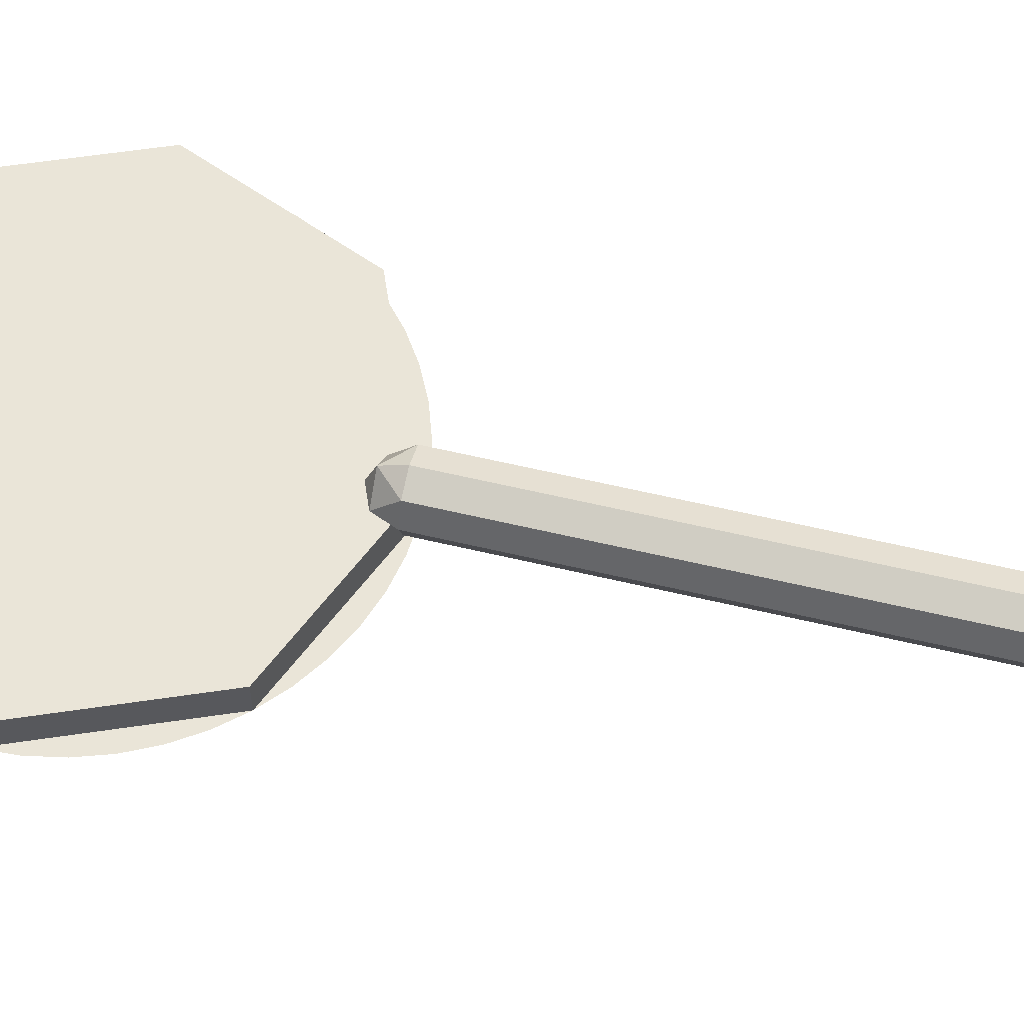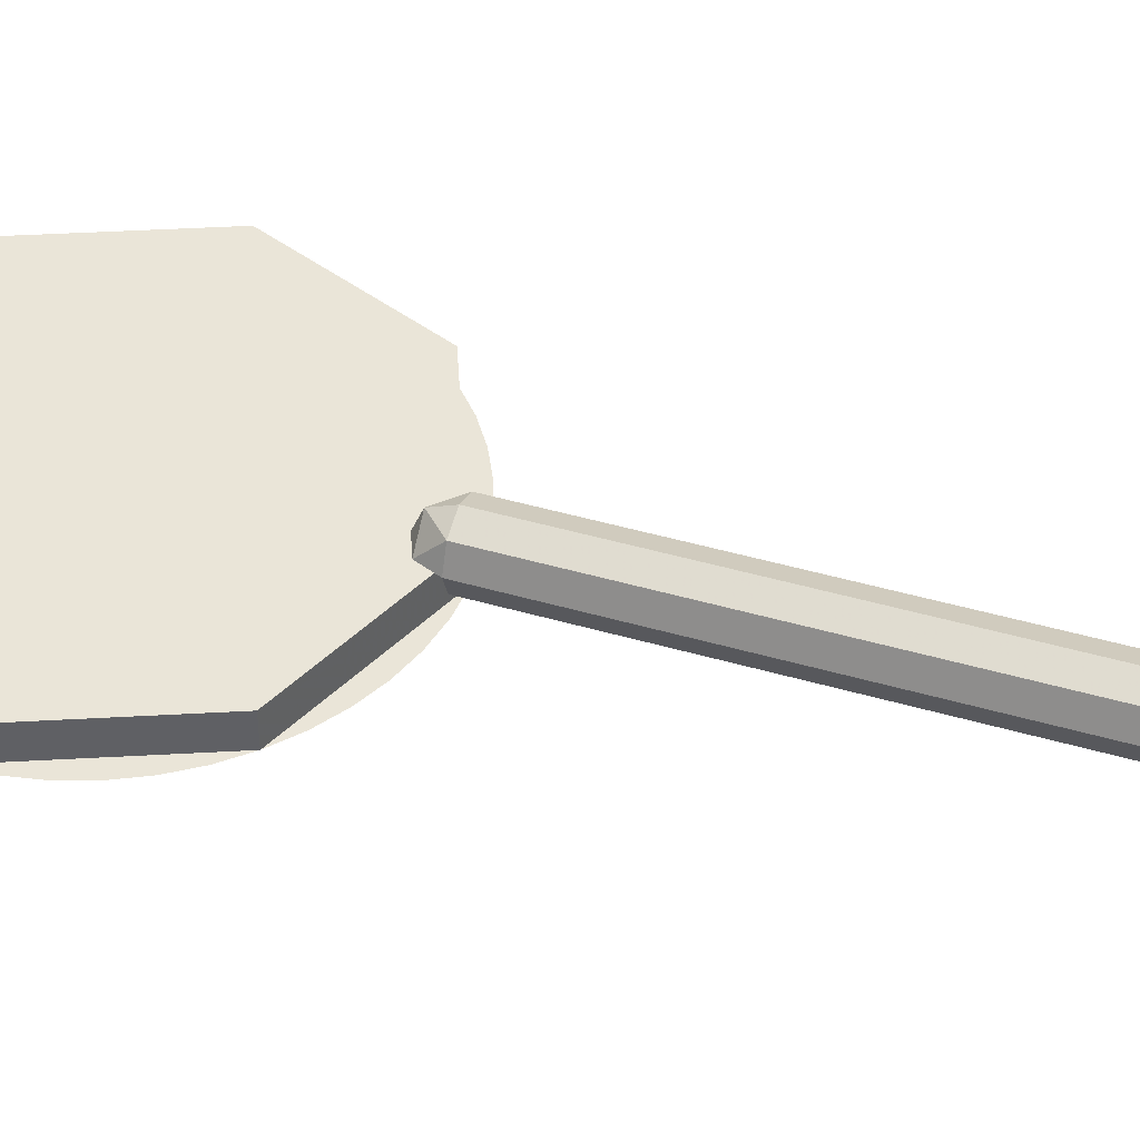
<metadata>
{"format":"obj","ext":"obj","renderer":"f3d","projection":"perspective","resolution":1024,"background":"white","views":[{"elev":59.3,"azim":103.8,"up":"+Z"},{"elev":44.5,"azim":108.8,"up":"+Z"}]}
</metadata>
<code>
v 0 -2.95 0
v 0.75 -2.95 0
v 0.5303 -3.48 0
v 0 -2.95 0
v 0.5303 -3.48 0
v 0 -3.7 0
v 0 -2.95 0
v 0 -3.7 0
v -0.5303 -3.48 0
v 0 -2.95 0
v -0.5303 -3.48 0
v -0.75 -2.95 0
v 0 -2.95 0
v -0.75 -2.95 0
v -0.5303 -2.42 0
v 0 -2.95 0
v -0.5303 -2.42 0
v 0 -2.2 0
v 0 -2.95 0
v 0 -2.2 0
v 0.5303 -2.42 0
v 0 -2.95 0
v 0.5303 -2.42 0
v 0.75 -2.95 0
v 0.5303 -3.48 0
v 0.75 -2.95 0
v 0.75 -2.95 -0.105
v 0.5303 -3.48 -0.105
v 0 -3.7 0
v 0.5303 -3.48 0
v 0.5303 -3.48 -0.105
v 0 -3.7 -0.105
v -0.5303 -3.48 0
v 0 -3.7 0
v 0 -3.7 -0.105
v -0.5303 -3.48 -0.105
v -0.75 -2.95 0
v -0.5303 -3.48 0
v -0.5303 -3.48 -0.105
v -0.75 -2.95 -0.105
v -0.5303 -2.42 0
v -0.75 -2.95 0
v -0.75 -2.95 -0.105
v -0.5303 -2.42 -0.105
v 0 -2.2 0
v -0.5303 -2.42 0
v -0.5303 -2.42 -0.105
v 0 -2.2 -0.105
v 0.5303 -2.42 0
v 0 -2.2 0
v 0 -2.2 -0.105
v 0.5303 -2.42 -0.105
v 0.75 -2.95 0
v 0.5303 -2.42 0
v 0.5303 -2.42 -0.105
v 0.75 -2.95 -0.105
v 0.1 -2.22 0
v 0.07071 -2.291 0
v 0.07071 -2.22 0.07071
v 0 -2.291 0.07071
v 0 -2.22 0.1
v 0.07071 -2.22 0.07071
v 0.07071 -2.291 0
v 0 -2.291 0.07071
v 0.07071 -2.22 0.07071
v 0 -2.32 0
v 0 -2.291 0.07071
v 0.07071 -2.291 0
v -0.1 -2.22 0
v -0.07071 -2.291 0
v -0.07071 -2.22 0.07071
v 0 -2.291 0.07071
v 0 -2.22 0.1
v -0.07071 -2.22 0.07071
v -0.07071 -2.291 0
v 0 -2.291 0.07071
v -0.07071 -2.22 0.07071
v 0 -2.32 0
v 0 -2.291 0.07071
v -0.07071 -2.291 0
v 0.07071 -2.22 0.07071
v 0.1 -2.22 0
v 0.1 -0.4 0
v 0.07071 -0.4 0.07071
v 0 -2.22 0.1
v 0.07071 -2.22 0.07071
v 0.07071 -0.4 0.07071
v 0 -0.4 0.1
v -0.07071 -2.22 0.07071
v 0 -2.22 0.1
v 0 -0.4 0.1
v -0.07071 -0.4 0.07071
v -0.1 -2.22 0
v -0.07071 -2.22 0.07071
v -0.07071 -0.4 0.07071
v -0.1 -0.4 0
v -0.07071 -2.22 -0.07071
v -0.1 -2.22 0
v -0.1 -0.4 0
v -0.07071 -0.4 -0.07071
v 0 -2.22 -0.1
v -0.07071 -2.22 -0.07071
v -0.07071 -0.4 -0.07071
v 0 -0.4 -0.1
v 0.07071 -2.22 -0.07071
v 0 -2.22 -0.1
v 0 -0.4 -0.1
v 0.07071 -0.4 -0.07071
v 0.1 -2.22 0
v 0.07071 -2.22 -0.07071
v 0.07071 -0.4 -0.07071
v 0.1 -0.4 0
v 0.1 -0.4 0
v 0.07071 -0.3293 0
v 0.07071 -0.4 0.07071
v 0 -0.3293 0.07071
v 0 -0.4 0.1
v 0.07071 -0.4 0.07071
v 0.07071 -0.3293 0
v 0 -0.3293 0.07071
v 0.07071 -0.4 0.07071
v 0 -0.3 0
v 0 -0.3293 0.07071
v 0.07071 -0.3293 0
v 0.1 -0.4 0
v 0.07071 -0.3293 0
v 0.07071 -0.4 -0.07071
v 0 -0.3293 -0.07071
v 0 -0.4 -0.1
v 0.07071 -0.4 -0.07071
v 0.07071 -0.3293 0
v 0 -0.3293 -0.07071
v 0.07071 -0.4 -0.07071
v 0 -0.3 0
v 0 -0.3293 -0.07071
v 0.07071 -0.3293 0
v -0.1 -0.4 0
v -0.07071 -0.3293 0
v -0.07071 -0.4 0.07071
v 0 -0.3293 0.07071
v 0 -0.4 0.1
v -0.07071 -0.4 0.07071
v -0.07071 -0.3293 0
v 0 -0.3293 0.07071
v -0.07071 -0.4 0.07071
v 0 -0.3 0
v 0 -0.3293 0.07071
v -0.07071 -0.3293 0
v -0.1 -0.4 0
v -0.07071 -0.3293 0
v -0.07071 -0.4 -0.07071
v 0 -0.3293 -0.07071
v 0 -0.4 -0.1
v -0.07071 -0.4 -0.07071
v -0.07071 -0.3293 0
v 0 -0.3293 -0.07071
v -0.07071 -0.4 -0.07071
v 0 -0.3 0
v 0 -0.3293 -0.07071
v -0.07071 -0.3293 0
v 0.725 -2.95 -0.105
v 0.7188 -3.045 -0.105
v 0.575 -3.026 -0.105
v 0.58 -2.95 -0.105
v 0.7188 -3.045 -0.105
v 0.7003 -3.138 -0.105
v 0.5602 -3.1 -0.105
v 0.575 -3.026 -0.105
v 0.7003 -3.138 -0.105
v 0.6698 -3.227 -0.105
v 0.5359 -3.172 -0.105
v 0.5602 -3.1 -0.105
v 0.6698 -3.227 -0.105
v 0.6279 -3.312 -0.105
v 0.5023 -3.24 -0.105
v 0.5359 -3.172 -0.105
v 0.6279 -3.312 -0.105
v 0.5752 -3.391 -0.105
v 0.4602 -3.303 -0.105
v 0.5023 -3.24 -0.105
v 0.5752 -3.391 -0.105
v 0.5126 -3.463 -0.105
v 0.4101 -3.36 -0.105
v 0.4602 -3.303 -0.105
v 0.5126 -3.463 -0.105
v 0.4414 -3.525 -0.105
v 0.3531 -3.41 -0.105
v 0.4101 -3.36 -0.105
v 0.4414 -3.525 -0.105
v 0.3625 -3.578 -0.105
v 0.29 -3.452 -0.105
v 0.3531 -3.41 -0.105
v 0.3625 -3.578 -0.105
v 0.2775 -3.62 -0.105
v 0.222 -3.486 -0.105
v 0.29 -3.452 -0.105
v 0.2775 -3.62 -0.105
v 0.1876 -3.65 -0.105
v 0.1501 -3.51 -0.105
v 0.222 -3.486 -0.105
v 0.1876 -3.65 -0.105
v 0.09461 -3.669 -0.105
v 0.07569 -3.525 -0.105
v 0.1501 -3.51 -0.105
v 0.09461 -3.669 -0.105
v 0 -3.675 -0.105
v 0 -3.53 -0.105
v 0.07569 -3.525 -0.105
v 0 -3.675 -0.105
v -0.09461 -3.669 -0.105
v -0.07569 -3.525 -0.105
v 0 -3.53 -0.105
v -0.09461 -3.669 -0.105
v -0.1876 -3.65 -0.105
v -0.1501 -3.51 -0.105
v -0.07569 -3.525 -0.105
v -0.1876 -3.65 -0.105
v -0.2775 -3.62 -0.105
v -0.222 -3.486 -0.105
v -0.1501 -3.51 -0.105
v -0.2775 -3.62 -0.105
v -0.3625 -3.578 -0.105
v -0.29 -3.452 -0.105
v -0.222 -3.486 -0.105
v -0.3625 -3.578 -0.105
v -0.4414 -3.525 -0.105
v -0.3531 -3.41 -0.105
v -0.29 -3.452 -0.105
v -0.4414 -3.525 -0.105
v -0.5126 -3.463 -0.105
v -0.4101 -3.36 -0.105
v -0.3531 -3.41 -0.105
v -0.5126 -3.463 -0.105
v -0.5752 -3.391 -0.105
v -0.4602 -3.303 -0.105
v -0.4101 -3.36 -0.105
v -0.5752 -3.391 -0.105
v -0.6279 -3.312 -0.105
v -0.5023 -3.24 -0.105
v -0.4602 -3.303 -0.105
v -0.6279 -3.312 -0.105
v -0.6698 -3.227 -0.105
v -0.5359 -3.172 -0.105
v -0.5023 -3.24 -0.105
v -0.6698 -3.227 -0.105
v -0.7003 -3.138 -0.105
v -0.5602 -3.1 -0.105
v -0.5359 -3.172 -0.105
v -0.7003 -3.138 -0.105
v -0.7188 -3.045 -0.105
v -0.575 -3.026 -0.105
v -0.5602 -3.1 -0.105
v -0.7188 -3.045 -0.105
v -0.725 -2.95 -0.105
v -0.58 -2.95 -0.105
v -0.575 -3.026 -0.105
v -0.725 -2.95 -0.105
v -0.7188 -2.855 -0.105
v -0.575 -2.874 -0.105
v -0.58 -2.95 -0.105
v -0.7188 -2.855 -0.105
v -0.7003 -2.762 -0.105
v -0.5602 -2.8 -0.105
v -0.575 -2.874 -0.105
v -0.7003 -2.762 -0.105
v -0.6698 -2.673 -0.105
v -0.5359 -2.728 -0.105
v -0.5602 -2.8 -0.105
v -0.6698 -2.673 -0.105
v -0.6279 -2.587 -0.105
v -0.5023 -2.66 -0.105
v -0.5359 -2.728 -0.105
v -0.6279 -2.587 -0.105
v -0.5752 -2.509 -0.105
v -0.4602 -2.597 -0.105
v -0.5023 -2.66 -0.105
v -0.5752 -2.509 -0.105
v -0.5126 -2.437 -0.105
v -0.4101 -2.54 -0.105
v -0.4602 -2.597 -0.105
v -0.5126 -2.437 -0.105
v -0.4414 -2.375 -0.105
v -0.3531 -2.49 -0.105
v -0.4101 -2.54 -0.105
v -0.4414 -2.375 -0.105
v -0.3625 -2.322 -0.105
v -0.29 -2.448 -0.105
v -0.3531 -2.49 -0.105
v -0.3625 -2.322 -0.105
v -0.2775 -2.28 -0.105
v -0.222 -2.414 -0.105
v -0.29 -2.448 -0.105
v -0.2775 -2.28 -0.105
v -0.1876 -2.25 -0.105
v -0.1501 -2.39 -0.105
v -0.222 -2.414 -0.105
v -0.1876 -2.25 -0.105
v -0.09461 -2.231 -0.105
v -0.07569 -2.375 -0.105
v -0.1501 -2.39 -0.105
v -0.09461 -2.231 -0.105
v 0 -2.225 -0.105
v 0 -2.37 -0.105
v -0.07569 -2.375 -0.105
v 0 -2.225 -0.105
v 0.09461 -2.231 -0.105
v 0.07569 -2.375 -0.105
v 0 -2.37 -0.105
v 0.09461 -2.231 -0.105
v 0.1876 -2.25 -0.105
v 0.1501 -2.39 -0.105
v 0.07569 -2.375 -0.105
v 0.1876 -2.25 -0.105
v 0.2775 -2.28 -0.105
v 0.222 -2.414 -0.105
v 0.1501 -2.39 -0.105
v 0.2775 -2.28 -0.105
v 0.3625 -2.322 -0.105
v 0.29 -2.448 -0.105
v 0.222 -2.414 -0.105
v 0.3625 -2.322 -0.105
v 0.4414 -2.375 -0.105
v 0.3531 -2.49 -0.105
v 0.29 -2.448 -0.105
v 0.4414 -2.375 -0.105
v 0.5126 -2.437 -0.105
v 0.4101 -2.54 -0.105
v 0.3531 -2.49 -0.105
v 0.5126 -2.437 -0.105
v 0.5752 -2.509 -0.105
v 0.4602 -2.597 -0.105
v 0.4101 -2.54 -0.105
v 0.5752 -2.509 -0.105
v 0.6279 -2.587 -0.105
v 0.5023 -2.66 -0.105
v 0.4602 -2.597 -0.105
v 0.6279 -2.587 -0.105
v 0.6698 -2.673 -0.105
v 0.5359 -2.728 -0.105
v 0.5023 -2.66 -0.105
v 0.6698 -2.673 -0.105
v 0.7003 -2.762 -0.105
v 0.5602 -2.8 -0.105
v 0.5359 -2.728 -0.105
v 0.7003 -2.762 -0.105
v 0.7188 -2.855 -0.105
v 0.575 -2.874 -0.105
v 0.5602 -2.8 -0.105
v 0.7188 -2.855 -0.105
v 0.725 -2.95 -0.105
v 0.58 -2.95 -0.105
v 0.575 -2.874 -0.105
v 0.75 -2.95 -0.105
v 0.7436 -3.048 -0.105
v 0.7188 -3.045 -0.105
v 0.725 -2.95 -0.105
v 0.7436 -3.048 -0.105
v 0.7244 -3.144 -0.105
v 0.7003 -3.138 -0.105
v 0.7188 -3.045 -0.105
v 0.7244 -3.144 -0.105
v 0.6929 -3.237 -0.105
v 0.6698 -3.227 -0.105
v 0.7003 -3.138 -0.105
v 0.6929 -3.237 -0.105
v 0.6495 -3.325 -0.105
v 0.6279 -3.312 -0.105
v 0.6698 -3.227 -0.105
v 0.6495 -3.325 -0.105
v 0.595 -3.407 -0.105
v 0.5752 -3.391 -0.105
v 0.6279 -3.312 -0.105
v 0.595 -3.407 -0.105
v 0.5303 -3.48 -0.105
v 0.5126 -3.463 -0.105
v 0.5752 -3.391 -0.105
v 0.5303 -3.48 -0.105
v 0.4566 -3.545 -0.105
v 0.4414 -3.525 -0.105
v 0.5126 -3.463 -0.105
v 0.4566 -3.545 -0.105
v 0.375 -3.599 -0.105
v 0.3625 -3.578 -0.105
v 0.4414 -3.525 -0.105
v 0.375 -3.599 -0.105
v 0.287 -3.643 -0.105
v 0.2775 -3.62 -0.105
v 0.3625 -3.578 -0.105
v 0.287 -3.643 -0.105
v 0.1941 -3.674 -0.105
v 0.1876 -3.65 -0.105
v 0.2775 -3.62 -0.105
v 0.1941 -3.674 -0.105
v 0.09788 -3.694 -0.105
v 0.09461 -3.669 -0.105
v 0.1876 -3.65 -0.105
v 0.09788 -3.694 -0.105
v 0 -3.7 -0.105
v 0 -3.675 -0.105
v 0.09461 -3.669 -0.105
v 0 -3.7 -0.105
v -0.09788 -3.694 -0.105
v -0.09461 -3.669 -0.105
v 0 -3.675 -0.105
v -0.09788 -3.694 -0.105
v -0.1941 -3.674 -0.105
v -0.1876 -3.65 -0.105
v -0.09461 -3.669 -0.105
v -0.1941 -3.674 -0.105
v -0.287 -3.643 -0.105
v -0.2775 -3.62 -0.105
v -0.1876 -3.65 -0.105
v -0.287 -3.643 -0.105
v -0.375 -3.599 -0.105
v -0.3625 -3.578 -0.105
v -0.2775 -3.62 -0.105
v -0.375 -3.599 -0.105
v -0.4566 -3.545 -0.105
v -0.4414 -3.525 -0.105
v -0.3625 -3.578 -0.105
v -0.4566 -3.545 -0.105
v -0.5303 -3.48 -0.105
v -0.5126 -3.463 -0.105
v -0.4414 -3.525 -0.105
v -0.5303 -3.48 -0.105
v -0.595 -3.407 -0.105
v -0.5752 -3.391 -0.105
v -0.5126 -3.463 -0.105
v -0.595 -3.407 -0.105
v -0.6495 -3.325 -0.105
v -0.6279 -3.312 -0.105
v -0.5752 -3.391 -0.105
v -0.6495 -3.325 -0.105
v -0.6929 -3.237 -0.105
v -0.6698 -3.227 -0.105
v -0.6279 -3.312 -0.105
v -0.6929 -3.237 -0.105
v -0.7244 -3.144 -0.105
v -0.7003 -3.138 -0.105
v -0.6698 -3.227 -0.105
v -0.7244 -3.144 -0.105
v -0.7436 -3.048 -0.105
v -0.7188 -3.045 -0.105
v -0.7003 -3.138 -0.105
v -0.7436 -3.048 -0.105
v -0.75 -2.95 -0.105
v -0.725 -2.95 -0.105
v -0.7188 -3.045 -0.105
v -0.75 -2.95 -0.105
v -0.7436 -2.852 -0.105
v -0.7188 -2.855 -0.105
v -0.725 -2.95 -0.105
v -0.7436 -2.852 -0.105
v -0.7244 -2.756 -0.105
v -0.7003 -2.762 -0.105
v -0.7188 -2.855 -0.105
v -0.7244 -2.756 -0.105
v -0.6929 -2.663 -0.105
v -0.6698 -2.673 -0.105
v -0.7003 -2.762 -0.105
v -0.6929 -2.663 -0.105
v -0.6495 -2.575 -0.105
v -0.6279 -2.587 -0.105
v -0.6698 -2.673 -0.105
v -0.6495 -2.575 -0.105
v -0.595 -2.493 -0.105
v -0.5752 -2.509 -0.105
v -0.6279 -2.587 -0.105
v -0.595 -2.493 -0.105
v -0.5303 -2.42 -0.105
v -0.5126 -2.437 -0.105
v -0.5752 -2.509 -0.105
v -0.5303 -2.42 -0.105
v -0.4566 -2.355 -0.105
v -0.4414 -2.375 -0.105
v -0.5126 -2.437 -0.105
v -0.4566 -2.355 -0.105
v -0.375 -2.3 -0.105
v -0.3625 -2.322 -0.105
v -0.4414 -2.375 -0.105
v -0.375 -2.3 -0.105
v -0.287 -2.257 -0.105
v -0.2775 -2.28 -0.105
v -0.3625 -2.322 -0.105
v -0.287 -2.257 -0.105
v -0.1941 -2.226 -0.105
v -0.1876 -2.25 -0.105
v -0.2775 -2.28 -0.105
v -0.1941 -2.226 -0.105
v -0.09788 -2.206 -0.105
v -0.09461 -2.231 -0.105
v -0.1876 -2.25 -0.105
v -0.09788 -2.206 -0.105
v 0 -2.2 -0.105
v 0 -2.225 -0.105
v -0.09461 -2.231 -0.105
v 0 -2.2 -0.105
v 0.09788 -2.206 -0.105
v 0.09461 -2.231 -0.105
v 0 -2.225 -0.105
v 0.09788 -2.206 -0.105
v 0.1941 -2.226 -0.105
v 0.1876 -2.25 -0.105
v 0.09461 -2.231 -0.105
v 0.1941 -2.226 -0.105
v 0.287 -2.257 -0.105
v 0.2775 -2.28 -0.105
v 0.1876 -2.25 -0.105
v 0.287 -2.257 -0.105
v 0.375 -2.3 -0.105
v 0.3625 -2.322 -0.105
v 0.2775 -2.28 -0.105
v 0.375 -2.3 -0.105
v 0.4566 -2.355 -0.105
v 0.4414 -2.375 -0.105
v 0.3625 -2.322 -0.105
v 0.4566 -2.355 -0.105
v 0.5303 -2.42 -0.105
v 0.5126 -2.437 -0.105
v 0.4414 -2.375 -0.105
v 0.5303 -2.42 -0.105
v 0.595 -2.493 -0.105
v 0.5752 -2.509 -0.105
v 0.5126 -2.437 -0.105
v 0.595 -2.493 -0.105
v 0.6495 -2.575 -0.105
v 0.6279 -2.587 -0.105
v 0.5752 -2.509 -0.105
v 0.6495 -2.575 -0.105
v 0.6929 -2.663 -0.105
v 0.6698 -2.673 -0.105
v 0.6279 -2.587 -0.105
v 0.6929 -2.663 -0.105
v 0.7244 -2.756 -0.105
v 0.7003 -2.762 -0.105
v 0.6698 -2.673 -0.105
v 0.7244 -2.756 -0.105
v 0.7436 -2.852 -0.105
v 0.7188 -2.855 -0.105
v 0.7003 -2.762 -0.105
v 0.7436 -2.852 -0.105
v 0.75 -2.95 -0.105
v 0.725 -2.95 -0.105
v 0.7188 -2.855 -0.105
v -0.4101 -3.36 -0.105
v 0.4101 -2.54 -0.105
v 0.4498 -2.599 -0.105
v -0.3508 -3.4 -0.105
v 0.5359 -2.728 -0.105
v -0.222 -3.486 -0.105
v -0.3508 -3.4 -0.105
v 0.4498 -2.599 -0.105
v 0.5359 -2.728 -0.105
v 0.58 -2.95 -0.105
v 0 -3.53 -0.105
v -0.222 -3.486 -0.105
v 0.5359 -3.172 -0.105
v 0.222 -3.486 -0.105
v 0 -3.53 -0.105
v 0.58 -2.95 -0.105
v 0.5359 -3.172 -0.105
v 0.4101 -3.36 -0.105
v 0.222 -3.486 -0.105
v -0.4498 -3.301 -0.105
v 0.3508 -2.5 -0.105
v 0.4101 -2.54 -0.105
v -0.4101 -3.36 -0.105
v 0.3508 -2.5 -0.105
v -0.4498 -3.301 -0.105
v -0.5359 -3.172 -0.105
v 0.222 -2.414 -0.105
v -0.5359 -3.172 -0.105
v -0.58 -2.95 -0.105
v 0 -2.37 -0.105
v 0.222 -2.414 -0.105
v 0 -2.37 -0.105
v -0.58 -2.95 -0.105
v -0.5359 -2.728 -0.105
v -0.222 -2.414 -0.105
v -0.5359 -2.728 -0.105
v -0.4101 -2.54 -0.105
v -0.222 -2.414 -0.105
g mesh7601104
f 1 3 2
f 4 6 5
f 7 9 8
f 10 12 11
f 13 15 14
f 16 18 17
f 19 21 20
f 22 24 23
g mesh7601106
f 25 27 26
f 27 25 28
f 29 31 30
f 31 29 32
f 33 35 34
f 35 33 36
f 37 39 38
f 39 37 40
f 41 43 42
f 43 41 44
f 45 47 46
f 47 45 48
f 49 51 50
f 51 49 52
f 53 55 54
f 55 53 56
g mesh7601113
f 57 59 58
f 60 62 61
f 63 65 64
f 66 68 67
g mesh7601115
f 69 70 71
f 72 73 74
f 75 76 77
f 78 79 80
g mesh7601118
f 81 82 83
f 83 84 81
f 85 86 87
f 87 88 85
f 89 90 91
f 91 92 89
f 93 94 95
f 95 96 93
f 97 98 99
f 99 100 97
f 101 102 103
f 103 104 101
f 105 106 107
f 107 108 105
f 109 110 111
f 111 112 109
g mesh7601121
f 113 114 115
f 116 117 118
f 119 120 121
f 122 123 124
g mesh7601123
f 125 127 126
f 128 130 129
f 131 133 132
f 134 136 135
g mesh7601125
f 137 139 138
f 140 142 141
f 143 145 144
f 146 148 147
g mesh7601127
f 149 150 151
f 152 153 154
f 155 156 157
f 158 159 160
g mesh7601131
f 161 162 163
f 163 164 161
f 165 166 167
f 167 168 165
f 169 170 171
f 171 172 169
f 173 174 175
f 175 176 173
f 177 178 179
f 179 180 177
f 181 182 183
f 183 184 181
f 185 186 187
f 187 188 185
f 189 190 191
f 191 192 189
f 193 194 195
f 195 196 193
f 197 198 199
f 199 200 197
f 201 202 203
f 203 204 201
f 205 206 207
f 207 208 205
f 209 210 211
f 211 212 209
f 213 214 215
f 215 216 213
f 217 218 219
f 219 220 217
f 221 222 223
f 223 224 221
f 225 226 227
f 227 228 225
f 229 230 231
f 231 232 229
f 233 234 235
f 235 236 233
f 237 238 239
f 239 240 237
f 241 242 243
f 243 244 241
f 245 246 247
f 247 248 245
f 249 250 251
f 251 252 249
f 253 254 255
f 255 256 253
f 257 258 259
f 259 260 257
f 261 262 263
f 263 264 261
f 265 266 267
f 267 268 265
f 269 270 271
f 271 272 269
f 273 274 275
f 275 276 273
f 277 278 279
f 279 280 277
f 281 282 283
f 283 284 281
f 285 286 287
f 287 288 285
f 289 290 291
f 291 292 289
f 293 294 295
f 295 296 293
f 297 298 299
f 299 300 297
f 301 302 303
f 303 304 301
f 305 306 307
f 307 308 305
f 309 310 311
f 311 312 309
f 313 314 315
f 315 316 313
f 317 318 319
f 319 320 317
f 321 322 323
f 323 324 321
f 325 326 327
f 327 328 325
f 329 330 331
f 331 332 329
f 333 334 335
f 335 336 333
f 337 338 339
f 339 340 337
f 341 342 343
f 343 344 341
f 345 346 347
f 347 348 345
f 349 350 351
f 351 352 349
g mesh7601133
f 353 354 355
f 355 356 353
f 357 358 359
f 359 360 357
f 361 362 363
f 363 364 361
f 365 366 367
f 367 368 365
f 369 370 371
f 371 372 369
f 373 374 375
f 375 376 373
f 377 378 379
f 379 380 377
f 381 382 383
f 383 384 381
f 385 386 387
f 387 388 385
f 389 390 391
f 391 392 389
f 393 394 395
f 395 396 393
f 397 398 399
f 399 400 397
f 401 402 403
f 403 404 401
f 405 406 407
f 407 408 405
f 409 410 411
f 411 412 409
f 413 414 415
f 415 416 413
f 417 418 419
f 419 420 417
f 421 422 423
f 423 424 421
f 425 426 427
f 427 428 425
f 429 430 431
f 431 432 429
f 433 434 435
f 435 436 433
f 437 438 439
f 439 440 437
f 441 442 443
f 443 444 441
f 445 446 447
f 447 448 445
f 449 450 451
f 451 452 449
f 453 454 455
f 455 456 453
f 457 458 459
f 459 460 457
f 461 462 463
f 463 464 461
f 465 466 467
f 467 468 465
f 469 470 471
f 471 472 469
f 473 474 475
f 475 476 473
f 477 478 479
f 479 480 477
f 481 482 483
f 483 484 481
f 485 486 487
f 487 488 485
f 489 490 491
f 491 492 489
f 493 494 495
f 495 496 493
f 497 498 499
f 499 500 497
f 501 502 503
f 503 504 501
f 505 506 507
f 507 508 505
f 509 510 511
f 511 512 509
f 513 514 515
f 515 516 513
f 517 518 519
f 519 520 517
f 521 522 523
f 523 524 521
f 525 526 527
f 527 528 525
f 529 530 531
f 531 532 529
f 533 534 535
f 535 536 533
f 537 538 539
f 539 540 537
f 541 542 543
f 543 544 541
f 545 546 547
f 547 548 545
f 549 550 551
f 551 552 549
f 553 554 555
f 555 556 553
f 557 558 559
f 559 560 557
f 561 562 563
f 564 565 566
f 566 567 564
f 568 569 570
f 570 571 568
f 572 573 574
f 574 575 572
f 576 577 578
f 578 579 576
f 580 581 582

</code>
